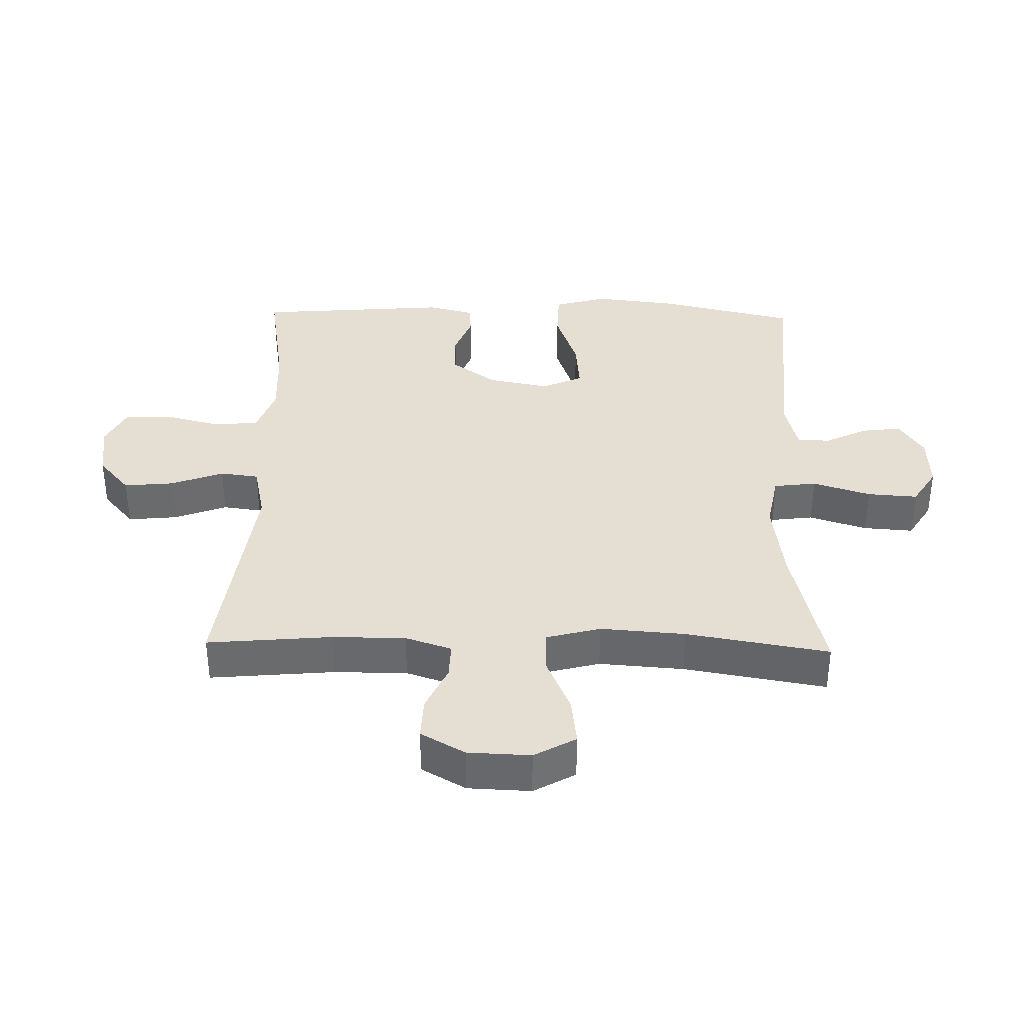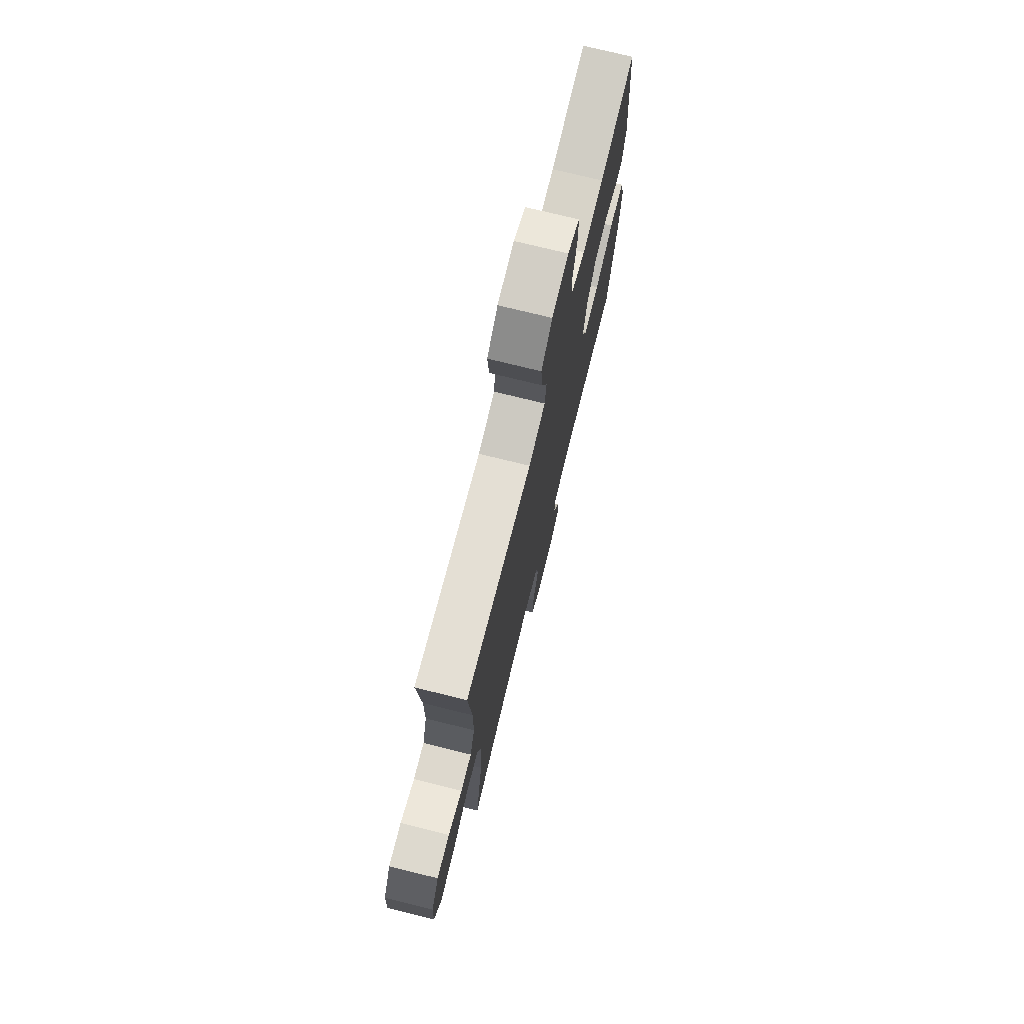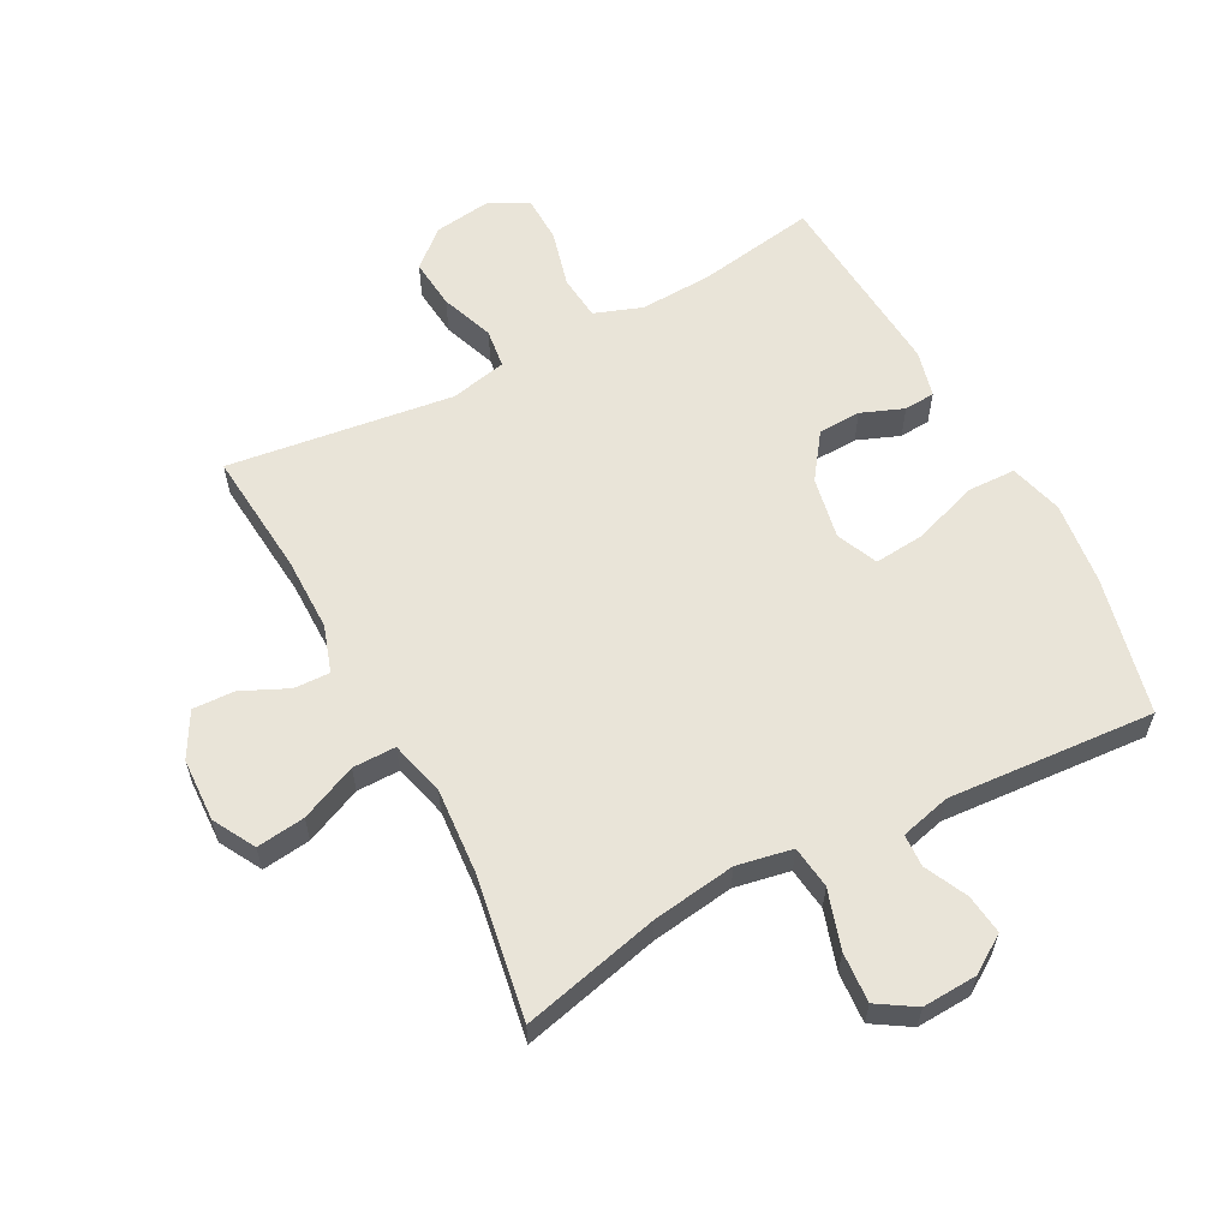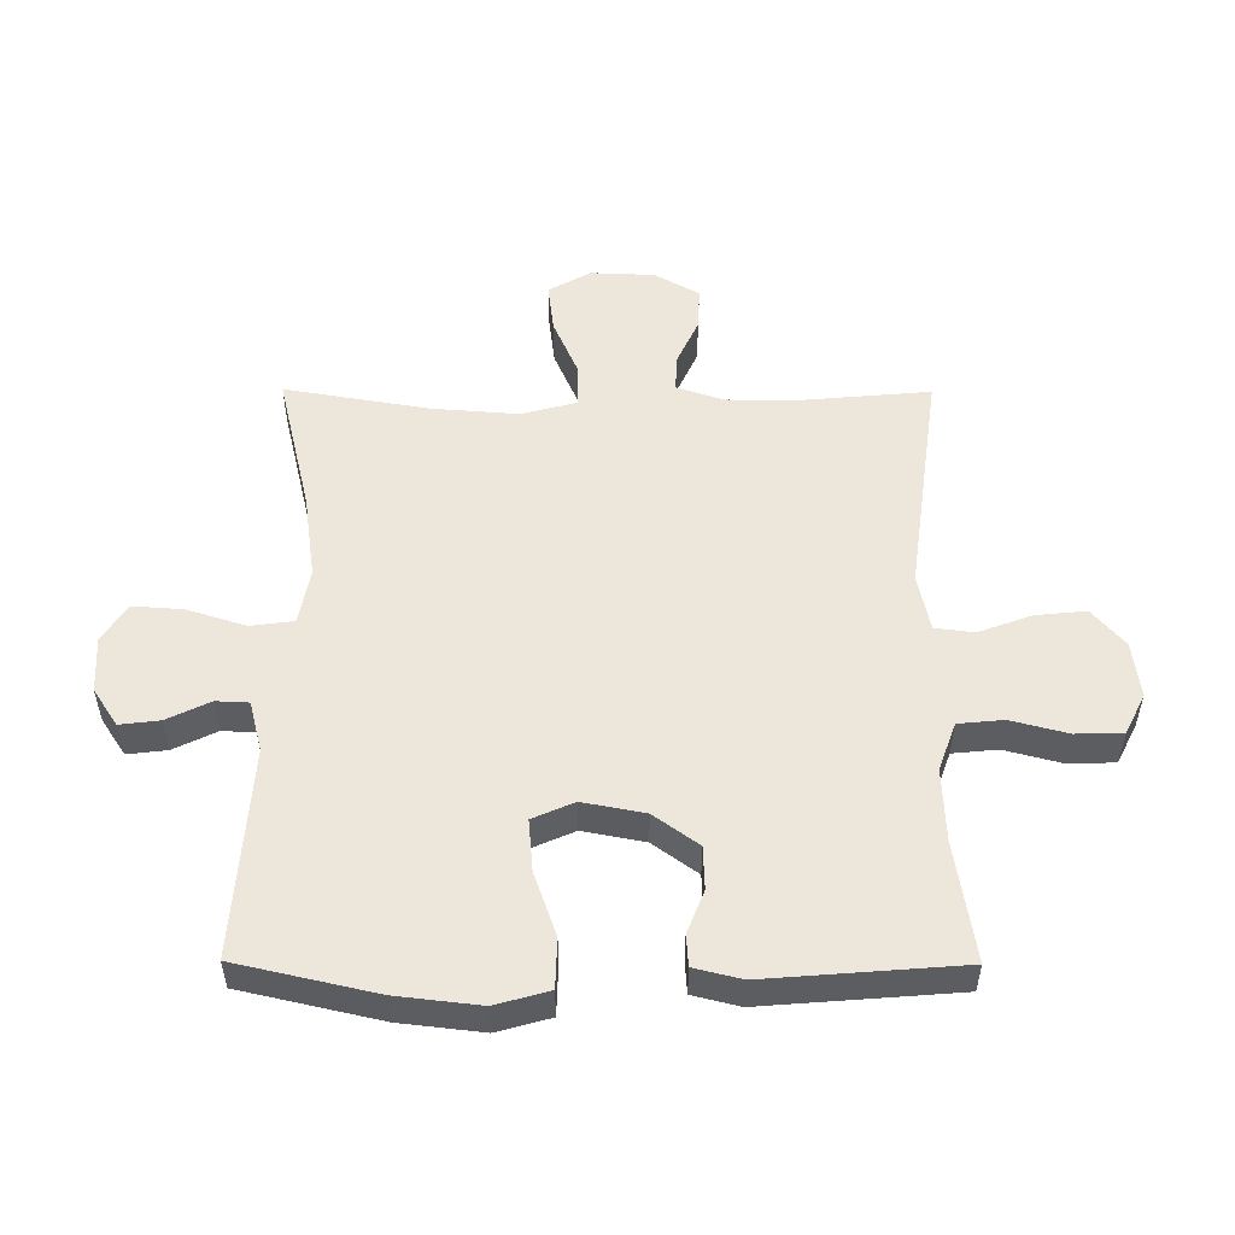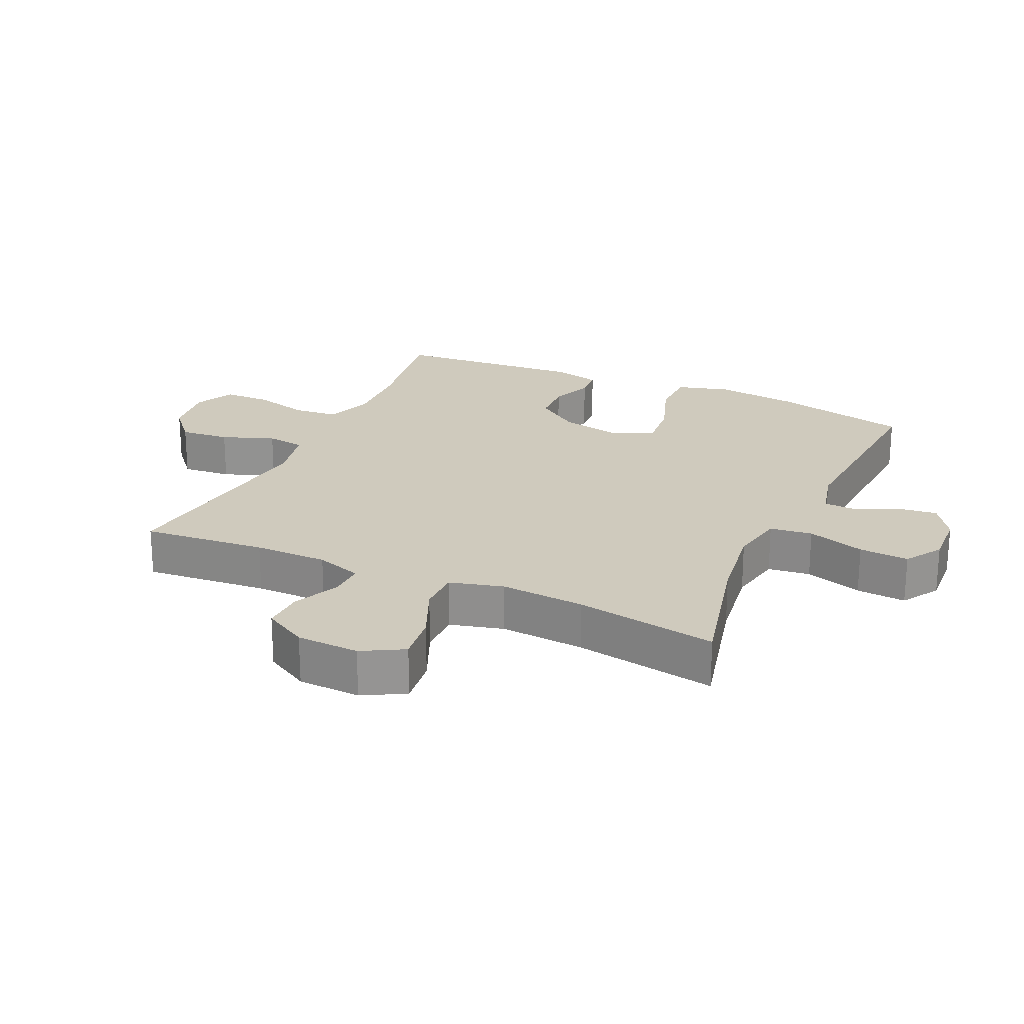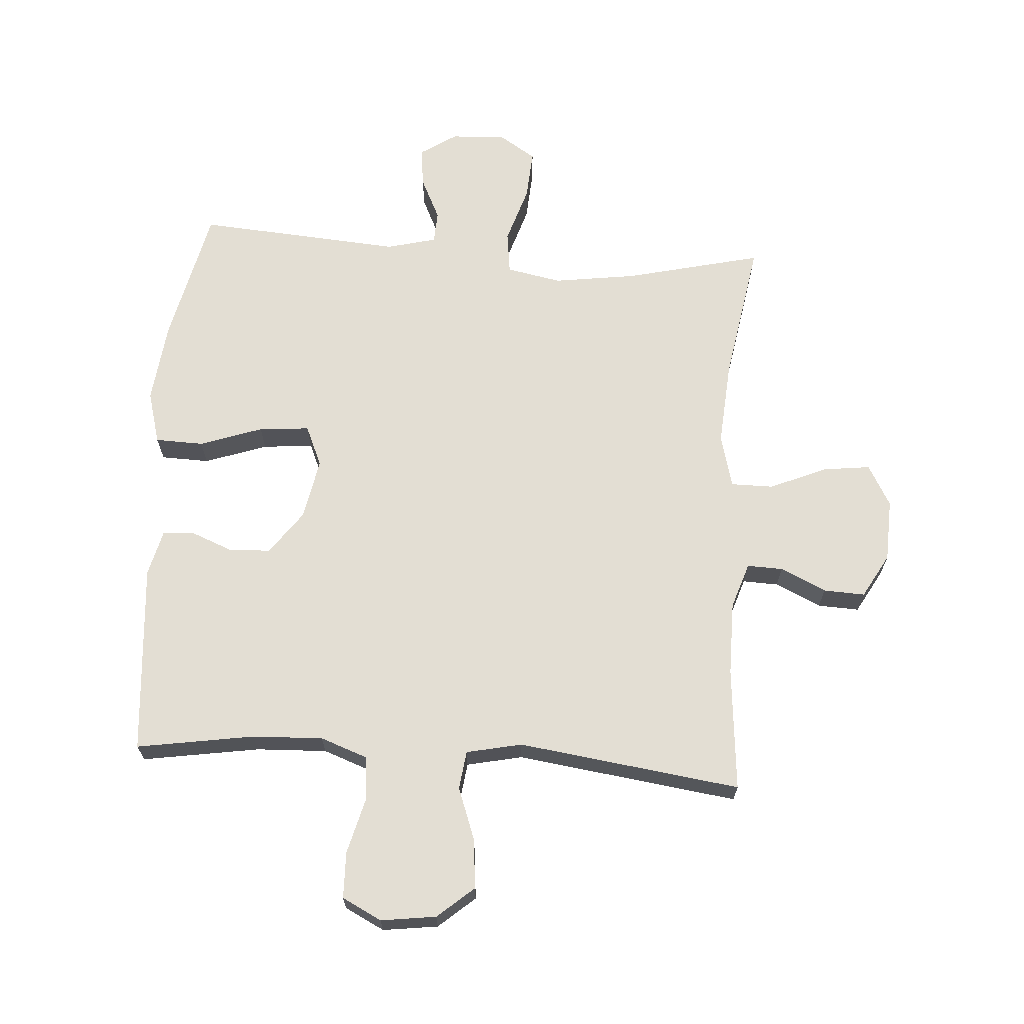
<metadata>
{"format":"obj","ext":"obj","renderer":"f3d","projection":"perspective","resolution":1024,"background":"white","views":[{"elev":37.1,"azim":91.3,"up":"+Y"},{"elev":74.2,"azim":103.9,"up":"+Z"},{"elev":60.3,"azim":152.1,"up":"+Y"},{"elev":53.4,"azim":-89.7,"up":"+Y"},{"elev":23.1,"azim":114.6,"up":"+Y"},{"elev":67.3,"azim":4.0,"up":"+Y"}]}
</metadata>
<code>
o path330
v -0.5473 0.0375 0.1832
v -0.5288 0.0375 0.1078
v -0.4792 0.0375 0.1043
v -0.4111 0.0375 0.131
v -0.3425 0.0375 0.1285
v -0.291 0.0375 0.05699
v -0.2722 0.0375 -0.04233
v -0.3011 0.0375 -0.1083
v -0.3831 0.0375 -0.101
v -0.4849 0.0375 -0.06537
v -0.5635 0.0375 -0.06748
v -0.5875 0.0375 -0.153
v -0.5725 0.0375 -0.2857
v -0.5223 0.0375 -0.5083
v -0.1896 0.0375 -0.4848
v -0.1092 0.0375 -0.5053
v -0.1068 0.0375 -0.5577
v -0.1401 0.0375 -0.6265
v -0.1479 0.0375 -0.6901
v -0.08871 0.0375 -0.7292
v -0.000286 0.0375 -0.7337
v 0.05997 0.0375 -0.6957
v 0.0545 0.0375 -0.615
v 0.02526 0.0375 -0.5215
v 0.0341 0.0375 -0.4527
v 0.1233 0.0375 -0.4357
v 0.2571 0.0375 -0.4547
v 0.4794 0.0375 -0.5083
v 0.4407 0.0375 -0.2775
v 0.4307 0.0375 -0.1404
v 0.4538 0.0375 -0.05303
v 0.523 0.0375 -0.05316
v 0.6137 0.0375 -0.09279
v 0.6917 0.0375 -0.1025
v 0.7292 0.0375 -0.03516
v 0.7253 0.0375 0.06658
v 0.6854 0.0375 0.1378
v 0.618 0.0375 0.135
v 0.5436 0.0375 0.1006
v 0.4856 0.0375 0.0986
v 0.4611 0.0375 0.1735
v 0.4611 0.0375 0.2926
v 0.4794 0.0375 0.4937
v 0.1172 0.0375 0.4454
v 0.02688 0.0375 0.4647
v 0.01894 0.0375 0.527
v 0.05034 0.0375 0.6123
v 0.05817 0.0375 0.6926
v -0.000685 0.0375 0.7435
v -0.09018 0.0375 0.7556
v -0.1545 0.0375 0.7235
v -0.1564 0.0375 0.648
v -0.133 0.0375 0.5572
v -0.1402 0.0375 0.4854
v -0.2164 0.0375 0.4579
v -0.3313 0.0375 0.4627
v -0.5223 0.0375 0.4937
v -0.5473 -0.0375 0.1832
v -0.5288 -0.0375 0.1078
v -0.4792 -0.0375 0.1043
v -0.4111 -0.0375 0.131
v -0.3425 -0.0375 0.1285
v -0.291 -0.0375 0.05699
v -0.2722 -0.0375 -0.04233
v -0.3011 -0.0375 -0.1083
v -0.3831 -0.0375 -0.101
v -0.4849 -0.0375 -0.06537
v -0.5635 -0.0375 -0.06748
v -0.5875 -0.0375 -0.153
v -0.5725 -0.0375 -0.2857
v -0.5223 -0.0375 -0.5083
v -0.1896 -0.0375 -0.4848
v -0.1092 -0.0375 -0.5053
v -0.1068 -0.0375 -0.5577
v -0.1401 -0.0375 -0.6265
v -0.1479 -0.0375 -0.6901
v -0.08871 -0.0375 -0.7292
v -0.000286 -0.0375 -0.7337
v 0.05997 -0.0375 -0.6957
v 0.0545 -0.0375 -0.615
v 0.02526 -0.0375 -0.5215
v 0.0341 -0.0375 -0.4527
v 0.1233 -0.0375 -0.4357
v 0.2571 -0.0375 -0.4547
v 0.4794 -0.0375 -0.5083
v 0.4407 -0.0375 -0.2775
v 0.4307 -0.0375 -0.1404
v 0.4538 -0.0375 -0.05303
v 0.523 -0.0375 -0.05316
v 0.6137 -0.0375 -0.09279
v 0.6917 -0.0375 -0.1025
v 0.7292 -0.0375 -0.03516
v 0.7253 -0.0375 0.06658
v 0.6854 -0.0375 0.1378
v 0.618 -0.0375 0.135
v 0.5436 -0.0375 0.1006
v 0.4856 -0.0375 0.0986
v 0.4611 -0.0375 0.1735
v 0.4611 -0.0375 0.2926
v 0.4794 -0.0375 0.4937
v 0.1172 -0.0375 0.4454
v 0.02688 -0.0375 0.4647
v 0.01894 -0.0375 0.527
v 0.05034 -0.0375 0.6123
v 0.05817 -0.0375 0.6926
v -0.000685 -0.0375 0.7435
v -0.09018 -0.0375 0.7556
v -0.1545 -0.0375 0.7235
v -0.1564 -0.0375 0.648
v -0.133 -0.0375 0.5572
v -0.1402 -0.0375 0.4854
v -0.2164 -0.0375 0.4579
v -0.3313 -0.0375 0.4627
v -0.5223 -0.0375 0.4937
v -0.5635 0.0375 -0.06748
v -0.5635 0.0375 -0.06748
v -0.5875 0.0375 -0.153
v -0.5725 0.0375 -0.2857
v -0.4849 0.0375 -0.06537
v -0.5473 0.0375 0.1832
v -0.5288 0.0375 0.1078
v -0.5288 0.0375 0.1078
v -0.4792 0.0375 0.1043
v -0.5223 0.0375 -0.5083
v -0.5223 0.0375 -0.5083
v -0.5223 0.0375 0.4937
v -0.5223 0.0375 0.4937
v -0.3831 0.0375 -0.101
v -0.4111 0.0375 0.131
v -0.3313 0.0375 0.4627
v -0.3425 0.0375 0.1285
v -0.3011 0.0375 -0.1083
v -0.3011 0.0375 -0.1083
v -0.291 0.0375 0.05699
v -0.2164 0.0375 0.4579
v -0.1896 0.0375 -0.4848
v -0.2722 0.0375 -0.04233
v -0.1402 0.0375 0.4854
v -0.1402 0.0375 0.4854
v -0.1092 0.0375 -0.5053
v -0.1092 0.0375 -0.5053
v -0.1545 0.0375 0.7235
v -0.1545 0.0375 0.7235
v -0.1564 0.0375 0.648
v -0.133 0.0375 0.5572
v -0.09018 0.0375 0.7556
v -0.1401 0.0375 -0.6265
v -0.1479 0.0375 -0.6901
v -0.1479 0.0375 -0.6901
v -0.08871 0.0375 -0.7292
v -0.1068 0.0375 -0.5577
v -0.000685 0.0375 0.7435
v -0.000286 0.0375 -0.7337
v 0.05817 0.0375 0.6926
v 0.05997 0.0375 -0.6957
v 0.05997 0.0375 -0.6957
v 0.05034 0.0375 0.6123
v 0.01894 0.0375 0.527
v 0.02688 0.0375 0.4647
v 0.02688 0.0375 0.4647
v 0.02526 0.0375 -0.5215
v 0.0341 0.0375 -0.4527
v 0.0341 0.0375 -0.4527
v 0.0545 0.0375 -0.615
v 0.1172 0.0375 0.4454
v 0.1233 0.0375 -0.4357
v 0.2571 0.0375 -0.4547
v 0.4794 0.0375 0.4937
v 0.4794 0.0375 0.4937
v 0.4611 0.0375 0.2926
v 0.4307 0.0375 -0.1404
v 0.4538 0.0375 -0.05303
v 0.4538 0.0375 -0.05303
v 0.4407 0.0375 -0.2775
v 0.4794 0.0375 -0.5083
v 0.4794 0.0375 -0.5083
v 0.4611 0.0375 0.1735
v 0.523 0.0375 -0.05316
v 0.4856 0.0375 0.0986
v 0.4856 0.0375 0.0986
v 0.5436 0.0375 0.1006
v 0.6137 0.0375 -0.09279
v 0.618 0.0375 0.135
v 0.6917 0.0375 -0.1025
v 0.6917 0.0375 -0.1025
v 0.6854 0.0375 0.1378
v 0.6854 0.0375 0.1378
v 0.7253 0.0375 0.06658
v 0.7292 0.0375 -0.03516
v -0.5635 -0.0375 -0.06748
v -0.5635 -0.0375 -0.06748
v -0.5875 -0.0375 -0.153
v -0.5725 -0.0375 -0.2857
v -0.4849 -0.0375 -0.06537
v -0.5473 -0.0375 0.1832
v -0.5288 -0.0375 0.1078
v -0.5288 -0.0375 0.1078
v -0.4792 -0.0375 0.1043
v -0.5223 -0.0375 -0.5083
v -0.5223 -0.0375 -0.5083
v -0.5223 -0.0375 0.4937
v -0.5223 -0.0375 0.4937
v -0.3831 -0.0375 -0.101
v -0.4111 -0.0375 0.131
v -0.3313 -0.0375 0.4627
v -0.3425 -0.0375 0.1285
v -0.3011 -0.0375 -0.1083
v -0.3011 -0.0375 -0.1083
v -0.291 -0.0375 0.05699
v -0.2164 -0.0375 0.4579
v -0.1896 -0.0375 -0.4848
v -0.2722 -0.0375 -0.04233
v -0.1402 -0.0375 0.4854
v -0.1402 -0.0375 0.4854
v -0.1092 -0.0375 -0.5053
v -0.1092 -0.0375 -0.5053
v -0.1545 -0.0375 0.7235
v -0.1545 -0.0375 0.7235
v -0.1564 -0.0375 0.648
v -0.133 -0.0375 0.5572
v -0.09018 -0.0375 0.7556
v -0.1401 -0.0375 -0.6265
v -0.1479 -0.0375 -0.6901
v -0.1479 -0.0375 -0.6901
v -0.08871 -0.0375 -0.7292
v -0.1068 -0.0375 -0.5577
v -0.000685 -0.0375 0.7435
v -0.000286 -0.0375 -0.7337
v 0.05817 -0.0375 0.6926
v 0.05997 -0.0375 -0.6957
v 0.05997 -0.0375 -0.6957
v 0.05034 -0.0375 0.6123
v 0.01894 -0.0375 0.527
v 0.02688 -0.0375 0.4647
v 0.02688 -0.0375 0.4647
v 0.02526 -0.0375 -0.5215
v 0.0341 -0.0375 -0.4527
v 0.0341 -0.0375 -0.4527
v 0.0545 -0.0375 -0.615
v 0.1172 -0.0375 0.4454
v 0.1233 -0.0375 -0.4357
v 0.2571 -0.0375 -0.4547
v 0.4794 -0.0375 0.4937
v 0.4794 -0.0375 0.4937
v 0.4611 -0.0375 0.2926
v 0.4307 -0.0375 -0.1404
v 0.4538 -0.0375 -0.05303
v 0.4538 -0.0375 -0.05303
v 0.4407 -0.0375 -0.2775
v 0.4794 -0.0375 -0.5083
v 0.4794 -0.0375 -0.5083
v 0.4611 -0.0375 0.1735
v 0.523 -0.0375 -0.05316
v 0.4856 -0.0375 0.0986
v 0.4856 -0.0375 0.0986
v 0.5436 -0.0375 0.1006
v 0.6137 -0.0375 -0.09279
v 0.618 -0.0375 0.135
v 0.6917 -0.0375 -0.1025
v 0.6917 -0.0375 -0.1025
v 0.6854 -0.0375 0.1378
v 0.6854 -0.0375 0.1378
v 0.7253 -0.0375 0.06658
v 0.7292 -0.0375 -0.03516
f 236 226 239
f 195 204 205
f 206 209 210
f 219 227 221
f 219 221 217
f 211 237 207
f 263 257 264
f 212 237 241
f 256 263 258
f 247 252 240
f 212 241 246
f 249 242 250
f 240 252 245
f 213 234 233
f 212 247 240
f 228 239 225
f 264 257 259
f 213 233 220
f 215 237 211
f 193 203 192
f 205 206 210
f 198 195 196
f 212 240 209
f 246 241 249
f 206 205 204
f 240 245 243
f 226 236 215
f 222 239 226
f 237 215 236
f 209 234 213
f 199 211 193
f 212 246 247
f 227 232 229
f 257 256 253
f 233 232 220
f 207 203 193
f 211 207 193
f 225 239 222
f 210 209 213
f 256 257 263
f 254 253 256
f 232 227 219
f 247 253 254
f 195 205 201
f 190 192 194
f 223 225 222
f 220 232 219
f 194 192 203
f 209 240 234
f 230 239 228
f 207 237 212
f 204 195 198
f 249 241 242
f 258 263 261
f 252 247 254
f 116 12 69 191
f 12 13 70 69
f 10 11 68 67
f 1 122 197 58
f 2 3 60 59
f 13 125 200 70
f 127 1 58 202
f 9 10 67 66
f 3 4 61 60
f 56 57 114 113
f 4 5 62 61
f 133 9 66 208
f 5 6 63 62
f 55 56 113 112
f 14 15 72 71
f 7 8 65 64
f 6 7 64 63
f 139 55 112 214
f 15 141 216 72
f 143 52 109 218
f 52 53 110 109
f 50 51 108 107
f 18 149 224 75
f 19 20 77 76
f 53 54 111 110
f 17 18 75 74
f 16 17 74 73
f 49 50 107 106
f 20 21 78 77
f 48 49 106 105
f 21 156 231 78
f 47 48 105 104
f 46 47 104 103
f 160 46 103 235
f 24 163 238 81
f 23 24 81 80
f 22 23 80 79
f 44 45 102 101
f 25 26 83 82
f 26 27 84 83
f 169 44 101 244
f 42 43 100 99
f 30 173 248 87
f 29 30 87 86
f 176 29 86 251
f 27 28 85 84
f 41 42 99 98
f 31 32 89 88
f 180 41 98 255
f 39 40 97 96
f 32 33 90 89
f 38 39 96 95
f 33 185 260 90
f 187 38 95 262
f 36 37 94 93
f 35 36 93 92
f 34 35 92 91
f 161 164 151
f 120 130 129
f 131 135 134
f 144 146 152
f 144 142 146
f 136 132 162
f 188 189 182
f 137 166 162
f 181 183 188
f 172 165 177
f 137 171 166
f 174 175 167
f 165 170 177
f 138 158 159
f 137 165 172
f 153 150 164
f 189 184 182
f 138 145 158
f 140 136 162
f 118 117 128
f 130 135 131
f 123 121 120
f 137 134 165
f 171 174 166
f 131 129 130
f 165 168 170
f 151 140 161
f 147 151 164
f 162 161 140
f 134 138 159
f 124 118 136
f 137 172 171
f 152 154 157
f 182 178 181
f 158 145 157
f 132 118 128
f 136 118 132
f 150 147 164
f 135 138 134
f 181 188 182
f 179 181 178
f 157 144 152
f 172 179 178
f 120 126 130
f 115 119 117
f 148 147 150
f 145 144 157
f 119 128 117
f 134 159 165
f 155 153 164
f 132 137 162
f 129 123 120
f 174 167 166
f 183 186 188
f 177 179 172

</code>
